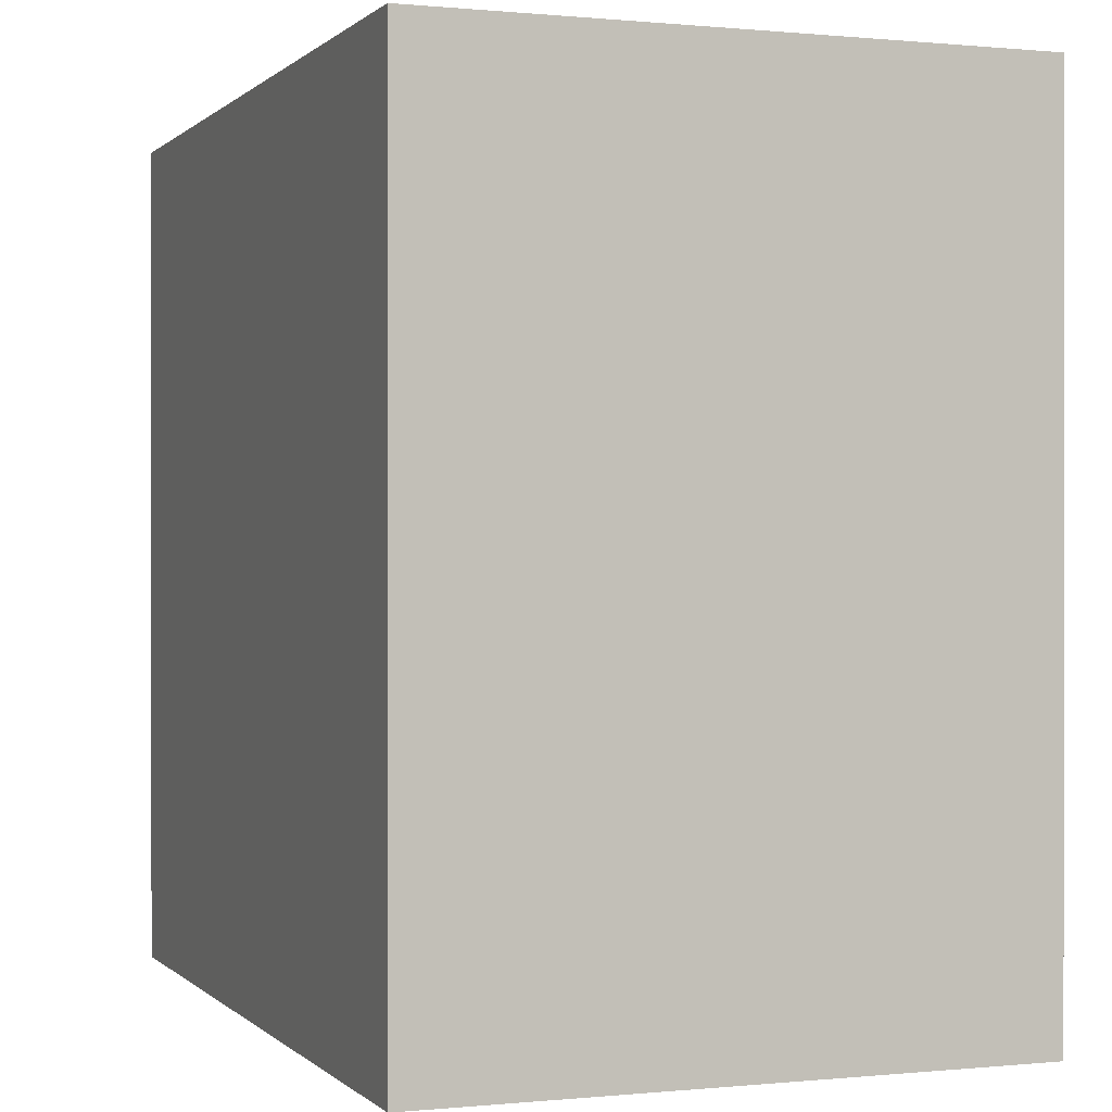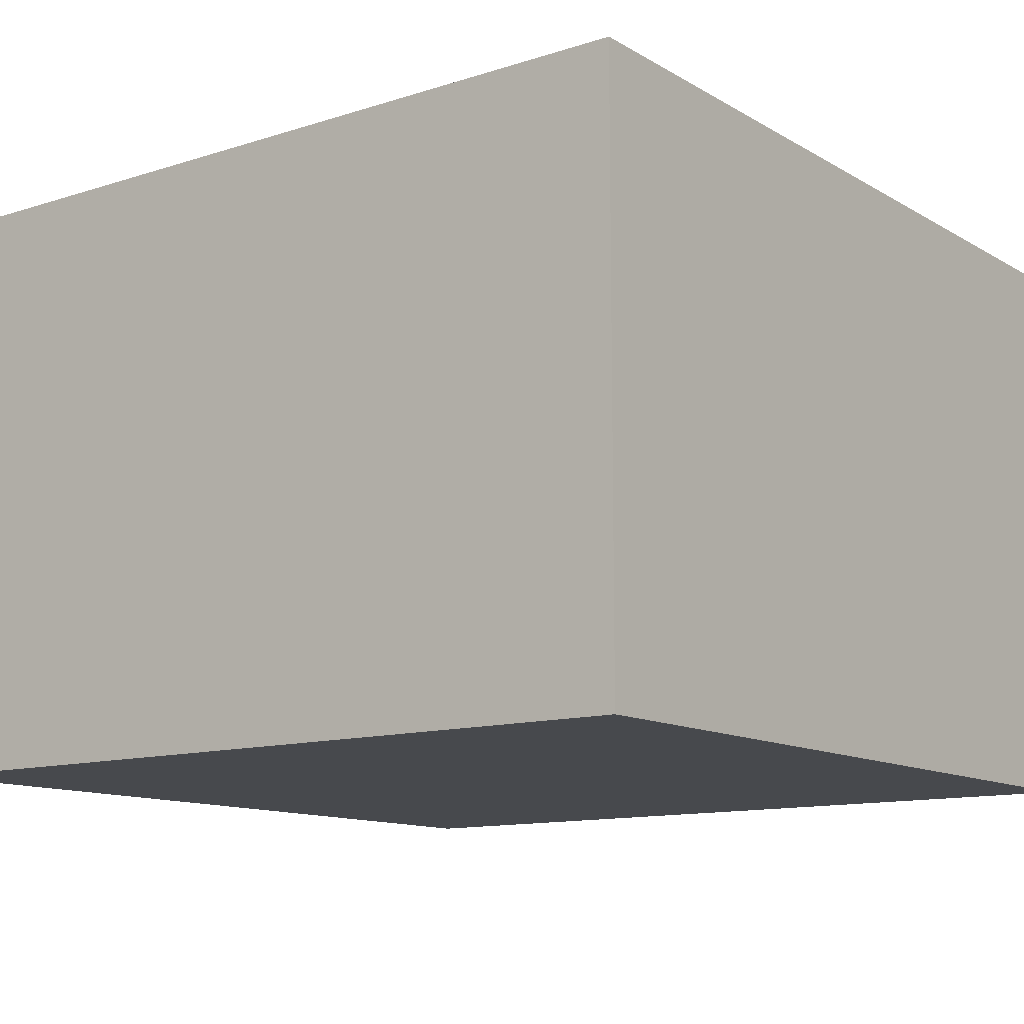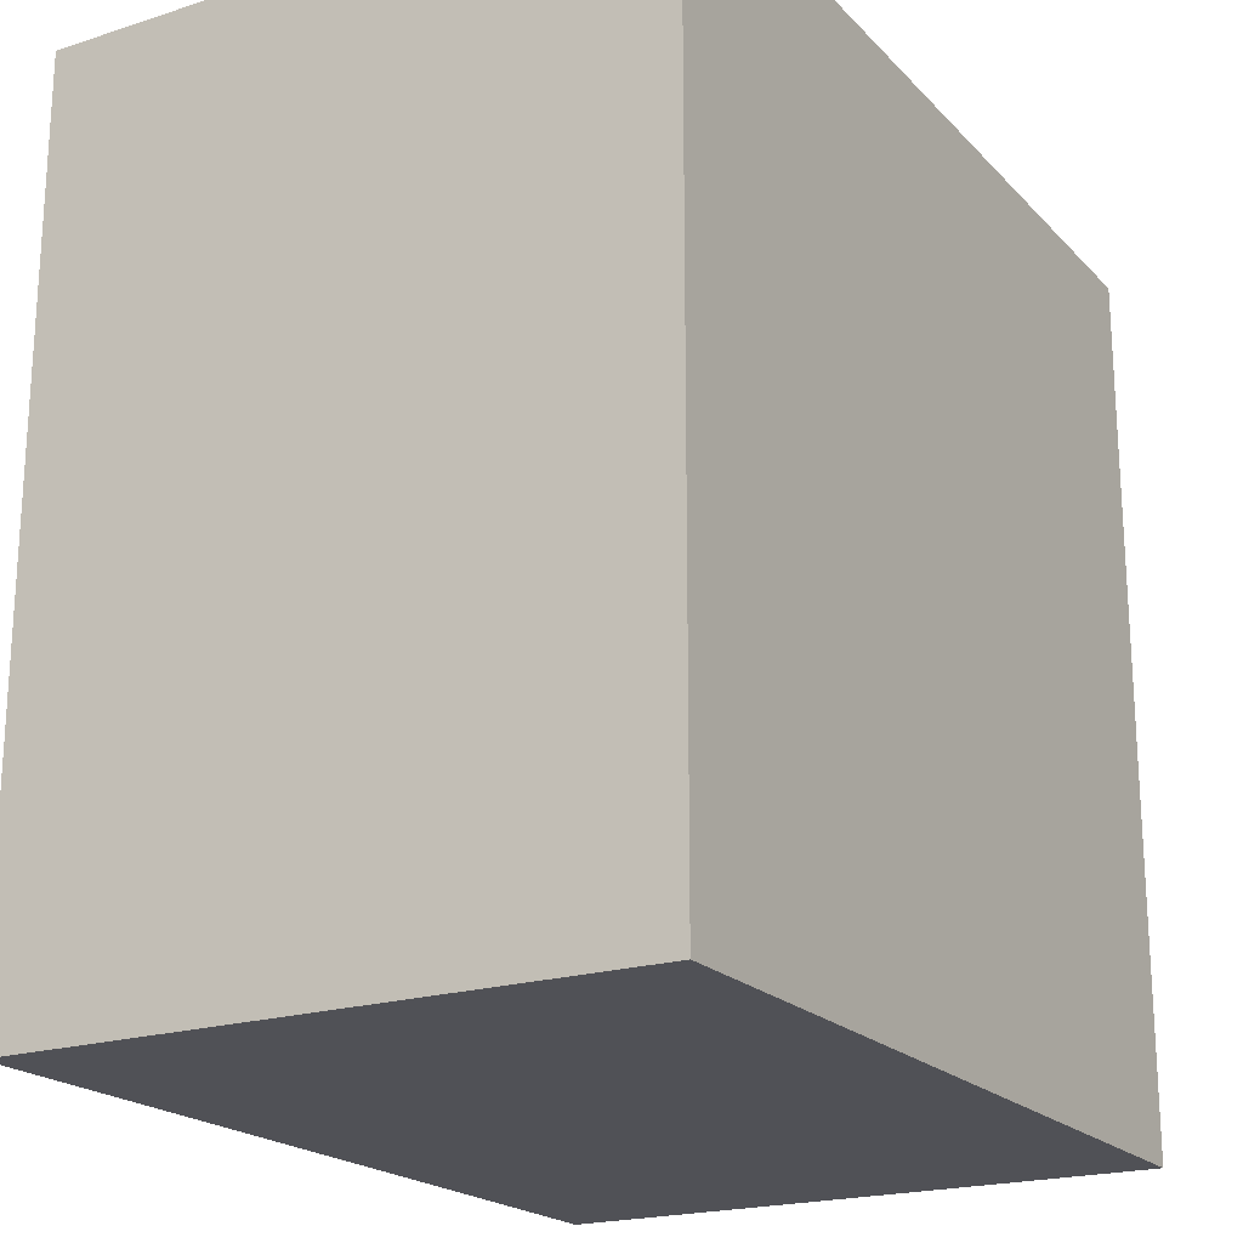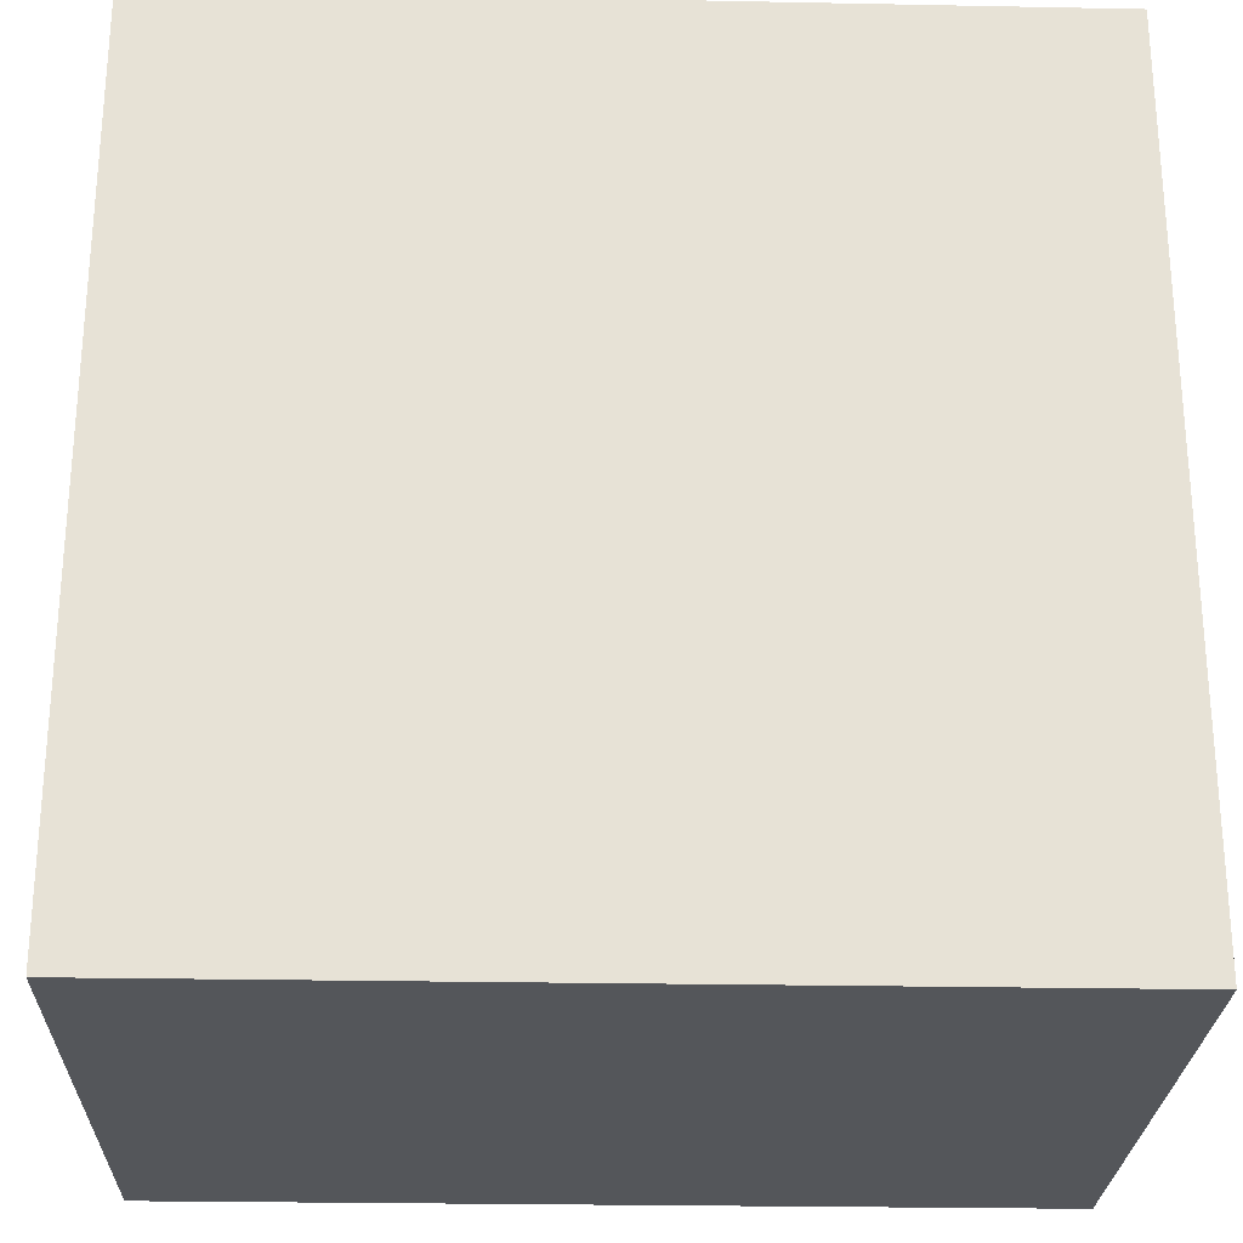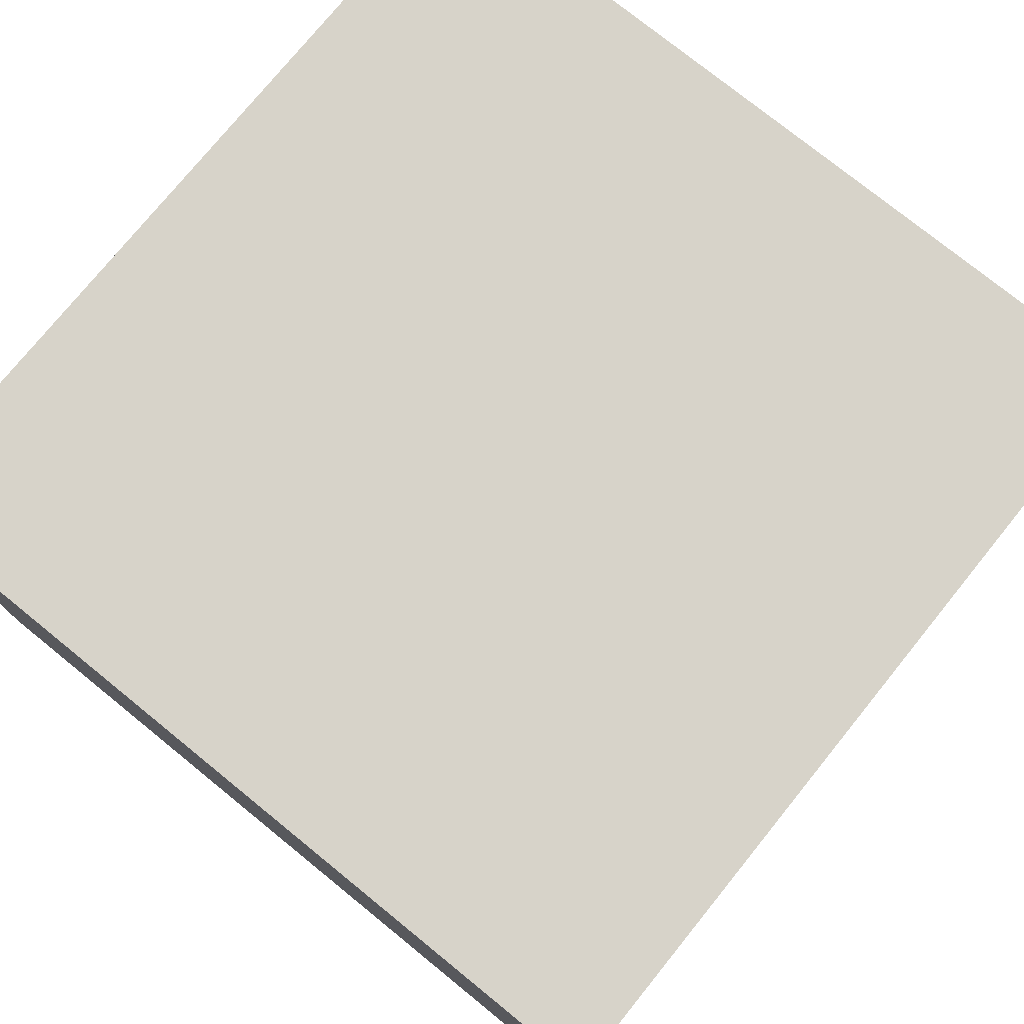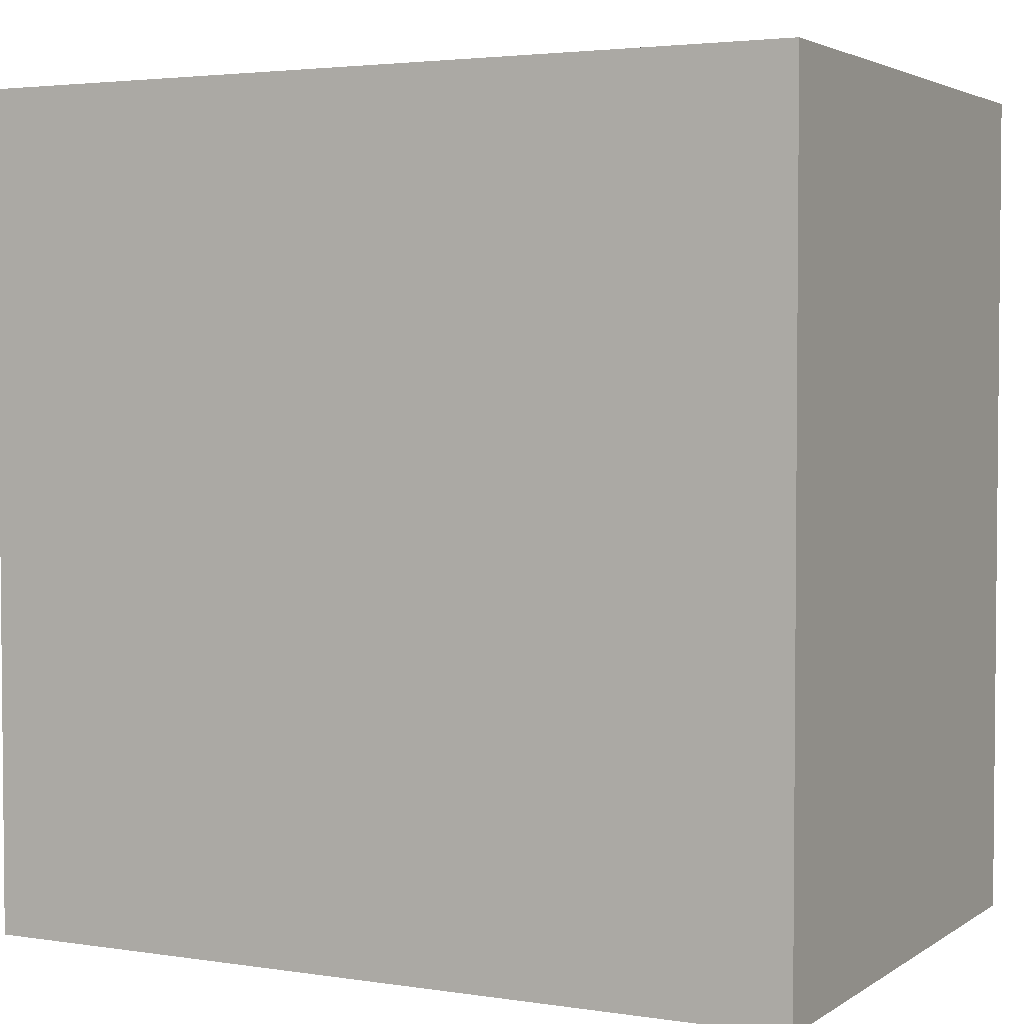
<metadata>
{"format":"obj","ext":"obj","renderer":"f3d","projection":"perspective","resolution":1024,"background":"white","views":[{"elev":0.2,"azim":-110.6,"up":"+Y"},{"elev":-12.1,"azim":-53.1,"up":"+Z"},{"elev":-20.5,"azim":120.1,"up":"+Y"},{"elev":-25.7,"azim":-1.8,"up":"+Y"},{"elev":76.4,"azim":-141.0,"up":"+Z"},{"elev":3.2,"azim":27.3,"up":"+Y"}]}
</metadata>
<code>
o
v -12 0 7.8
v -12 0 7.2
v -12 0 -8.4
v -12 0 -9
v -12 0.6 7.2
v -12 0.6 -8.4
v -12 23.4 7.2
v -12 23.4 -8.4
v -12 24 7.8
v -12 24 7.2
v -12 24 -8.4
v -12 24 -9
v 12 0 7.8
v 12 0 7.2
v 12 0 -8.4
v 12 0 -9
v 12 0.6 7.2
v 12 0.6 -8.4
v 12 22.2 -8.4
v 12 22.2 -9
v 12 23.4 7.2
v 12 23.4 -8.4
v 12 24 7.8
v 12 24 7.2
v 12 24 -8.4
v 12 24 -9
v -12 0 7.8
v -12 24 7.8
v -9.6 16.2 7.8
v -9.6 24 7.8
v -8.4 0 7.8
v -8.4 3 7.8
v -7.2 0 7.8
v -7.2 1.8 7.8
v -7.2 17.4 7.8
v -7.2 24 7.8
v -4.8 3 7.8
v -4.8 16.2 7.8
v -3 1.8 7.8
v -3 17.4 7.8
v -1.2 0 7.8
v -1.2 24 7.8
v 1.2 0 7.8
v 1.2 24 7.8
v 2.4 0 7.8
v 2.4 6.6 7.8
v 3.6 0 7.8
v 3.6 5.4 7.8
v 5.4 6.6 7.8
v 5.4 24 7.8
v 9 5.4 7.8
v 9 24 7.8
v 12 0 7.8
v 12 24 7.8
v -12 0 -9
v -12 24 -9
v -9.6 0 -9
v -9.6 9.6 -9
v -8.4 0 -9
v -8.4 7.8 -9
v -3.6 7.8 -9
v -3.6 8.4 -9
v -2.4 9.6 -9
v -2.4 22.2 -9
v -1.8 0 -9
v -1.8 1.2 -9
v -1.8 3.6 -9
v -1.8 8.4 -9
v -1.2 1.2 -9
v -1.2 3.6 -9
v -1.2 5.4 -9
v -1.2 7.2 -9
v -0.6 0 -9
v -0.6 5.4 -9
v -0.6 7.2 -9
v -0.6 9 -9
v 0 9 -9
v 0 10.2 -9
v 0 12 -9
v 0 16.8 -9
v 1.2 22.2 -9
v 1.2 22.8 -9
v 1.8 16.8 -9
v 1.8 22.2 -9
v 2.4 22.8 -9
v 2.4 24 -9
v 5.4 0 -9
v 5.4 10.2 -9
v 6.6 0 -9
v 6.6 7.2 -9
v 6.6 7.8 -9
v 6.6 12 -9
v 9 0 -9
v 9 7.2 -9
v 9.6 0 -9
v 9.6 7.8 -9
v 12 0 -9
v 12 22.2 -9
v 12 24 -9
v -12 0 7.8
v -8.4 0 7.8
v -7.2 0 7.8
v -1.2 0 7.8
v 1.2 0 7.8
v 2.4 0 7.8
v 3.6 0 7.8
v 12 0 7.8
v -12 0 7.2
v -8.4 0 7.2
v -7.2 0 7.2
v -1.2 0 7.2
v 1.2 0 7.2
v 2.4 0 7.2
v 3.6 0 7.2
v 12 0 7.2
v -12 0 -8.4
v -9.6 0 -8.4
v -8.4 0 -8.4
v -1.8 0 -8.4
v -0.6 0 -8.4
v 5.4 0 -8.4
v 6.6 0 -8.4
v 9 0 -8.4
v 9.6 0 -8.4
v 12 0 -8.4
v -12 0 -9
v -9.6 0 -9
v -8.4 0 -9
v -1.8 0 -9
v -0.6 0 -9
v 5.4 0 -9
v 6.6 0 -9
v 9 0 -9
v 9.6 0 -9
v 12 0 -9
v -12 24 7.8
v -9.6 24 7.8
v -7.2 24 7.8
v -1.2 24 7.8
v 1.2 24 7.8
v 5.4 24 7.8
v 9 24 7.8
v 12 24 7.8
v -12 24 7.2
v -9.6 24 7.2
v -7.2 24 7.2
v -1.2 24 7.2
v 1.2 24 7.2
v 5.4 24 7.2
v 9 24 7.2
v 12 24 7.2
v -12 24 -8.4
v 2.4 24 -8.4
v 12 24 -8.4
v -12 24 -9
v 2.4 24 -9
v 12 24 -9
f 5 2 1
f 5 3 2
f 6 4 3
f 6 3 5
f 7 5 1
f 7 6 5
f 8 4 6
f 8 6 7
f 9 7 1
f 10 8 7
f 10 7 9
f 11 4 8
f 11 8 10
f 12 4 11
f 13 14 17
f 14 15 17
f 15 16 18
f 17 15 18
f 17 18 19
f 18 16 19
f 19 16 20
f 13 17 21
f 17 19 21
f 19 20 22
f 21 19 22
f 13 21 23
f 21 22 24
f 23 21 24
f 22 20 25
f 24 22 25
f 25 20 26
f 29 28 27
f 30 28 29
f 31 29 27
f 32 29 31
f 33 32 31
f 34 32 33
f 35 30 29
f 36 30 35
f 37 32 34
f 37 29 32
f 38 35 29
f 38 29 37
f 39 34 33
f 39 37 34
f 39 38 37
f 40 36 35
f 40 38 39
f 40 35 38
f 41 39 33
f 41 40 39
f 42 36 40
f 42 40 41
f 43 42 41
f 44 42 43
f 45 44 43
f 46 44 45
f 47 46 45
f 48 46 47
f 49 44 46
f 49 46 48
f 50 44 49
f 51 48 47
f 51 49 48
f 51 50 49
f 52 50 51
f 53 51 47
f 53 52 51
f 54 52 53
f 55 56 57
f 57 56 58
f 57 58 59
f 59 58 60
f 59 60 61
f 60 58 61
f 61 58 62
f 58 56 63
f 62 58 63
f 63 56 64
f 61 62 65
f 59 61 65
f 65 62 66
f 66 62 67
f 63 64 68
f 67 62 68
f 62 63 68
f 66 67 69
f 65 66 69
f 67 68 70
f 69 67 70
f 70 68 71
f 71 68 72
f 65 69 73
f 69 70 73
f 70 71 73
f 71 72 74
f 73 71 74
f 72 68 75
f 74 72 75
f 68 64 76
f 75 68 76
f 74 75 77
f 76 64 77
f 75 76 77
f 73 74 77
f 77 64 78
f 78 64 79
f 79 64 80
f 64 56 81
f 80 64 81
f 81 56 82
f 79 80 83
f 80 81 83
f 81 82 83
f 83 82 84
f 82 56 85
f 84 82 85
f 85 56 86
f 73 77 87
f 77 78 87
f 78 79 88
f 87 78 88
f 87 88 89
f 89 88 90
f 90 88 91
f 83 84 92
f 91 88 92
f 79 83 92
f 88 79 92
f 89 90 93
f 90 91 94
f 93 90 94
f 93 94 95
f 91 92 96
f 95 94 96
f 94 91 96
f 95 96 97
f 85 86 98
f 97 96 98
f 92 84 98
f 96 92 98
f 84 85 98
f 98 86 99
f 108 101 100
f 109 102 101
f 109 101 108
f 110 103 102
f 110 102 109
f 111 104 103
f 111 103 110
f 112 105 104
f 112 104 111
f 113 106 105
f 113 105 112
f 114 107 106
f 114 106 113
f 115 107 114
f 116 113 112
f 116 109 108
f 116 115 114
f 116 114 113
f 116 112 111
f 116 111 110
f 116 110 109
f 117 115 116
f 118 115 117
f 119 115 118
f 120 115 119
f 121 115 120
f 122 115 121
f 123 115 122
f 124 115 123
f 125 115 124
f 126 117 116
f 127 118 117
f 127 117 126
f 128 119 118
f 128 118 127
f 129 120 119
f 129 119 128
f 130 121 120
f 130 120 129
f 131 122 121
f 131 121 130
f 132 123 122
f 132 122 131
f 133 124 123
f 133 123 132
f 134 125 124
f 134 124 133
f 135 125 134
f 136 137 144
f 137 138 145
f 144 137 145
f 138 139 146
f 145 138 146
f 139 140 147
f 146 139 147
f 140 141 148
f 147 140 148
f 141 142 149
f 148 141 149
f 142 143 150
f 149 142 150
f 150 143 151
f 148 149 152
f 144 145 152
f 150 151 152
f 149 150 152
f 147 148 152
f 146 147 152
f 145 146 152
f 152 151 153
f 153 151 154
f 152 153 155
f 153 154 156
f 155 153 156
f 156 154 157

</code>
